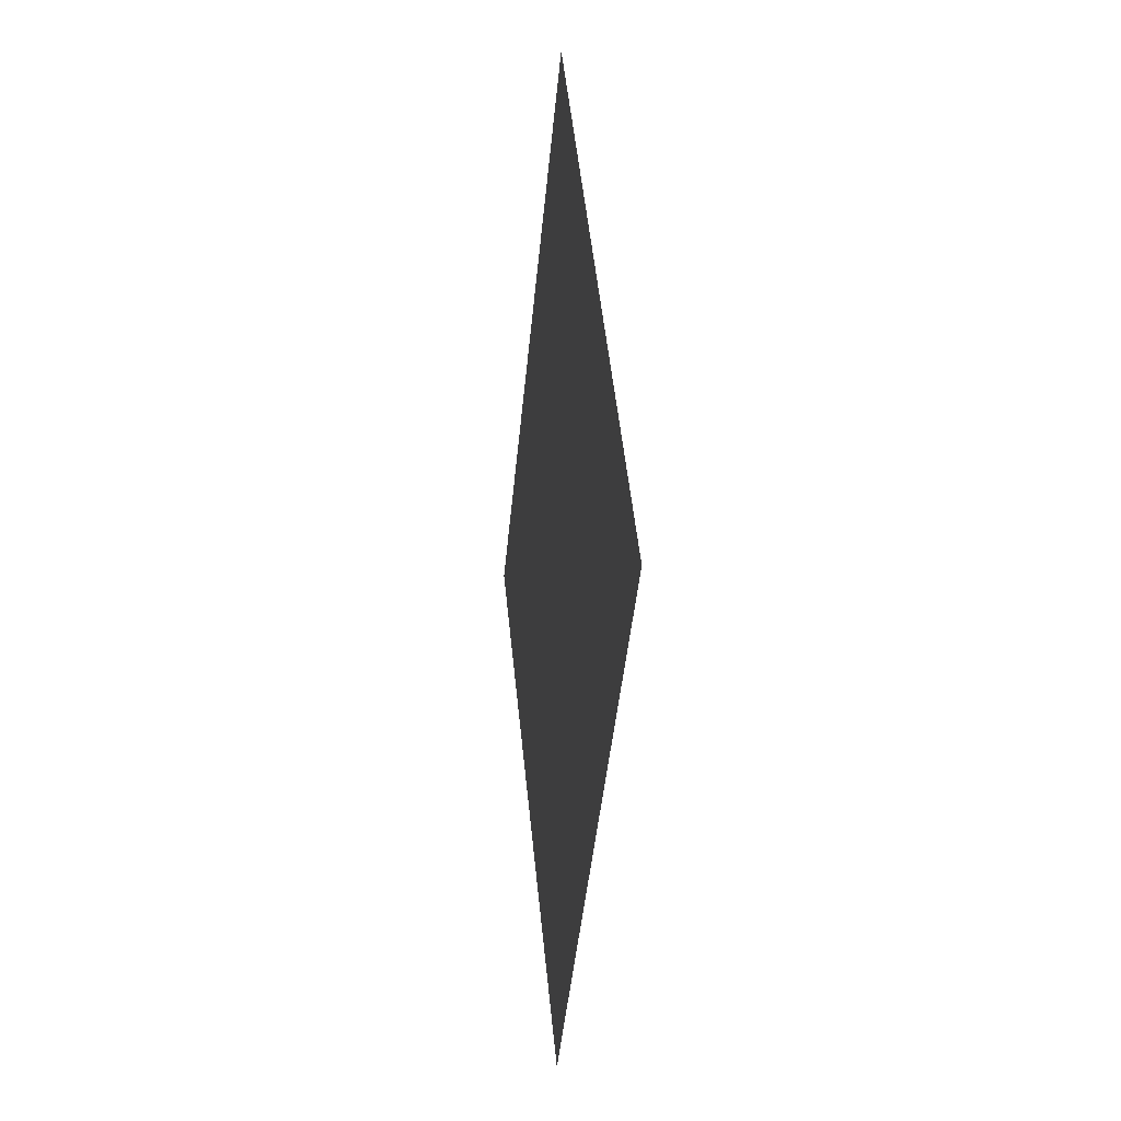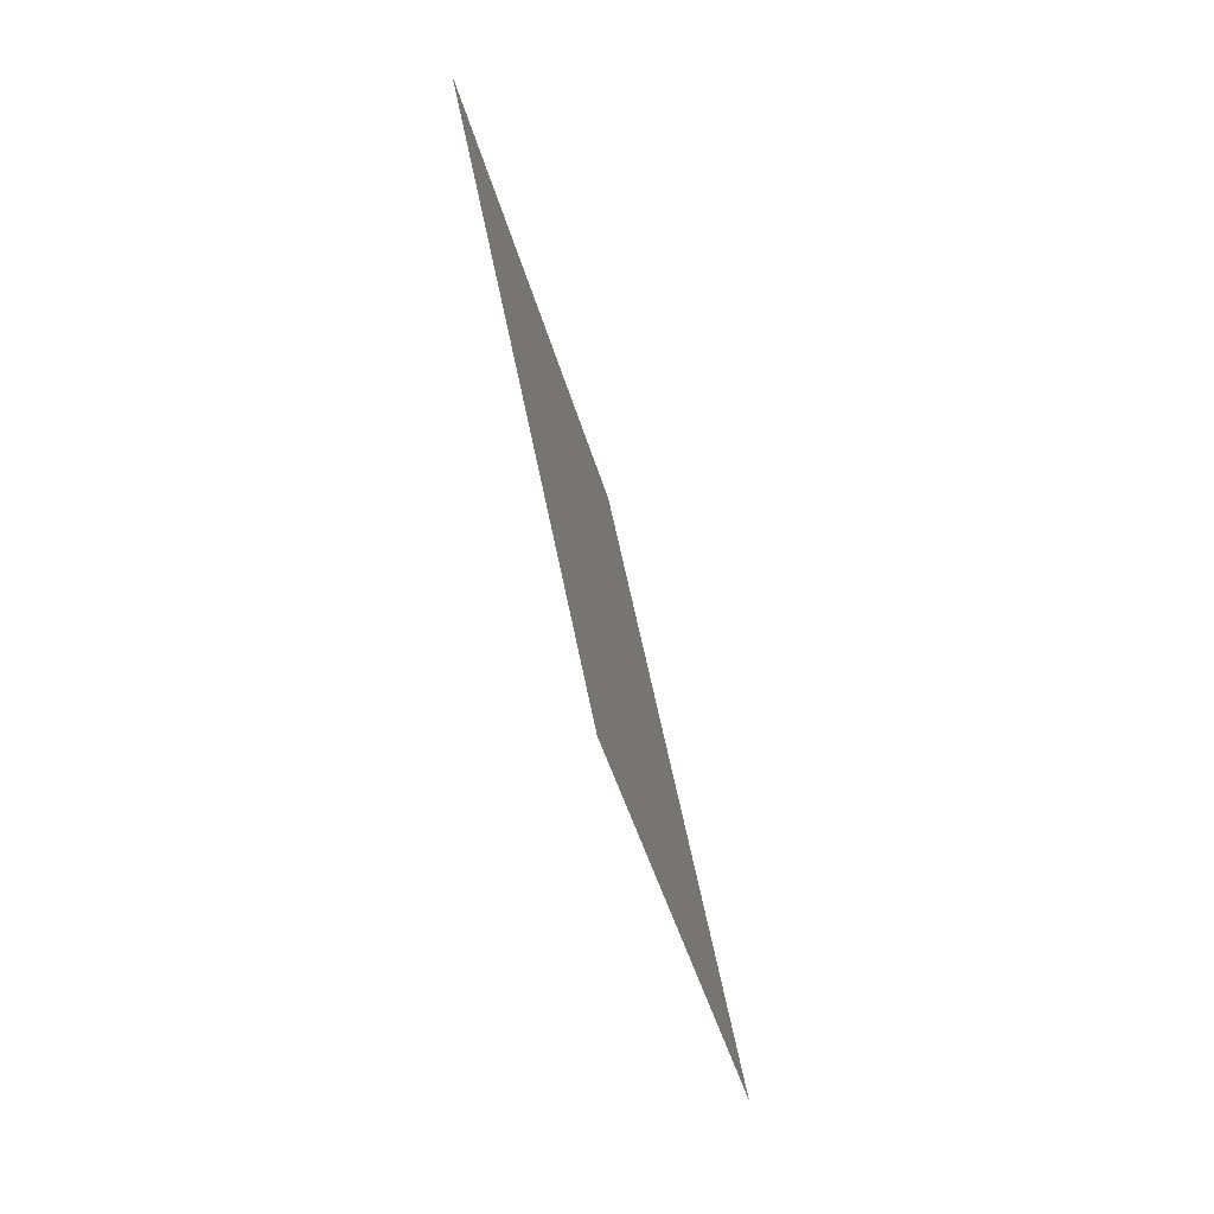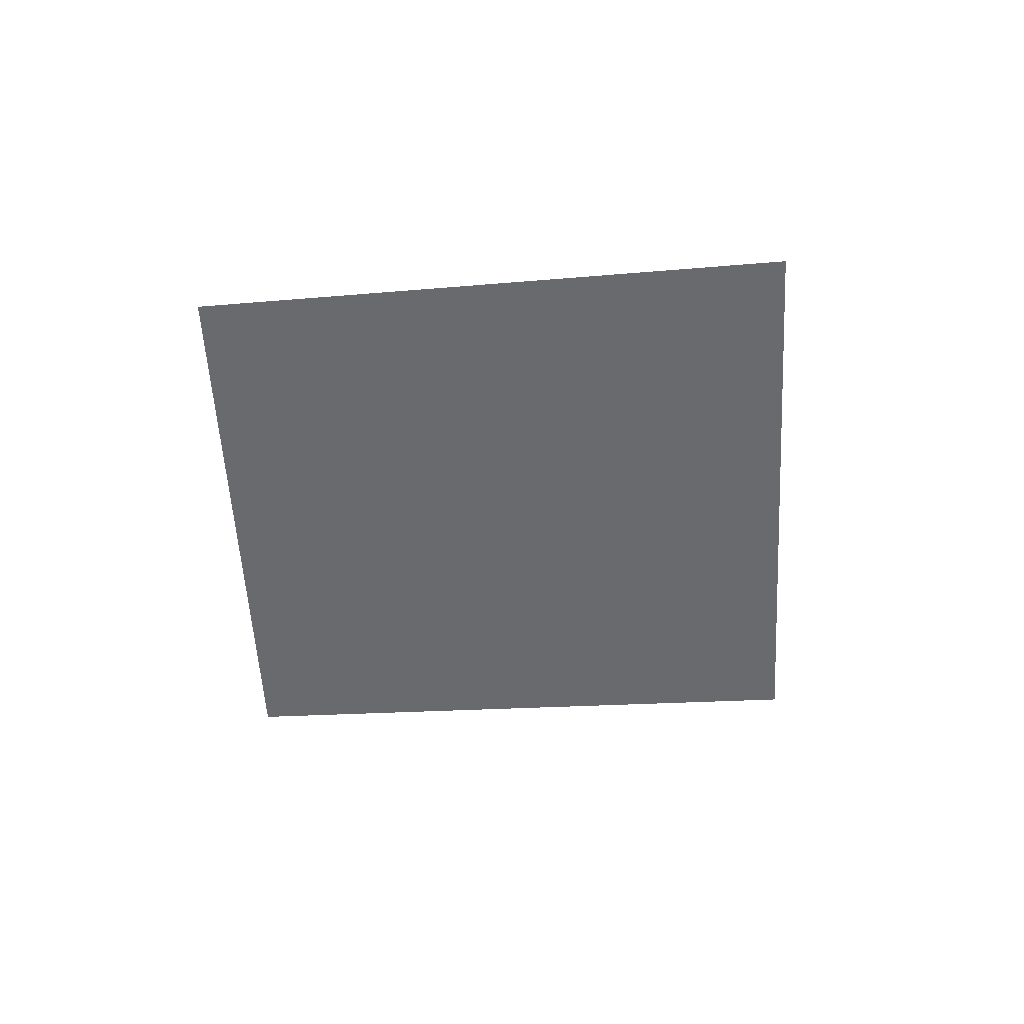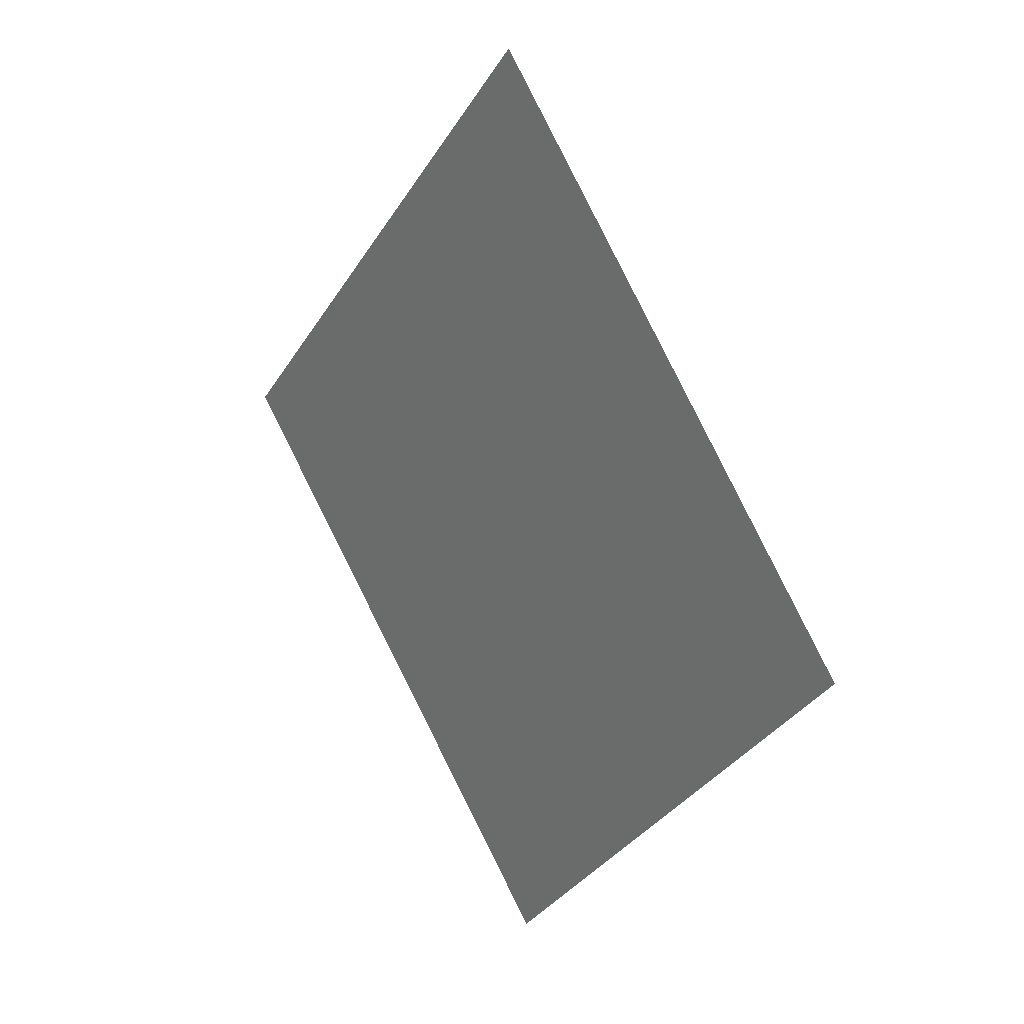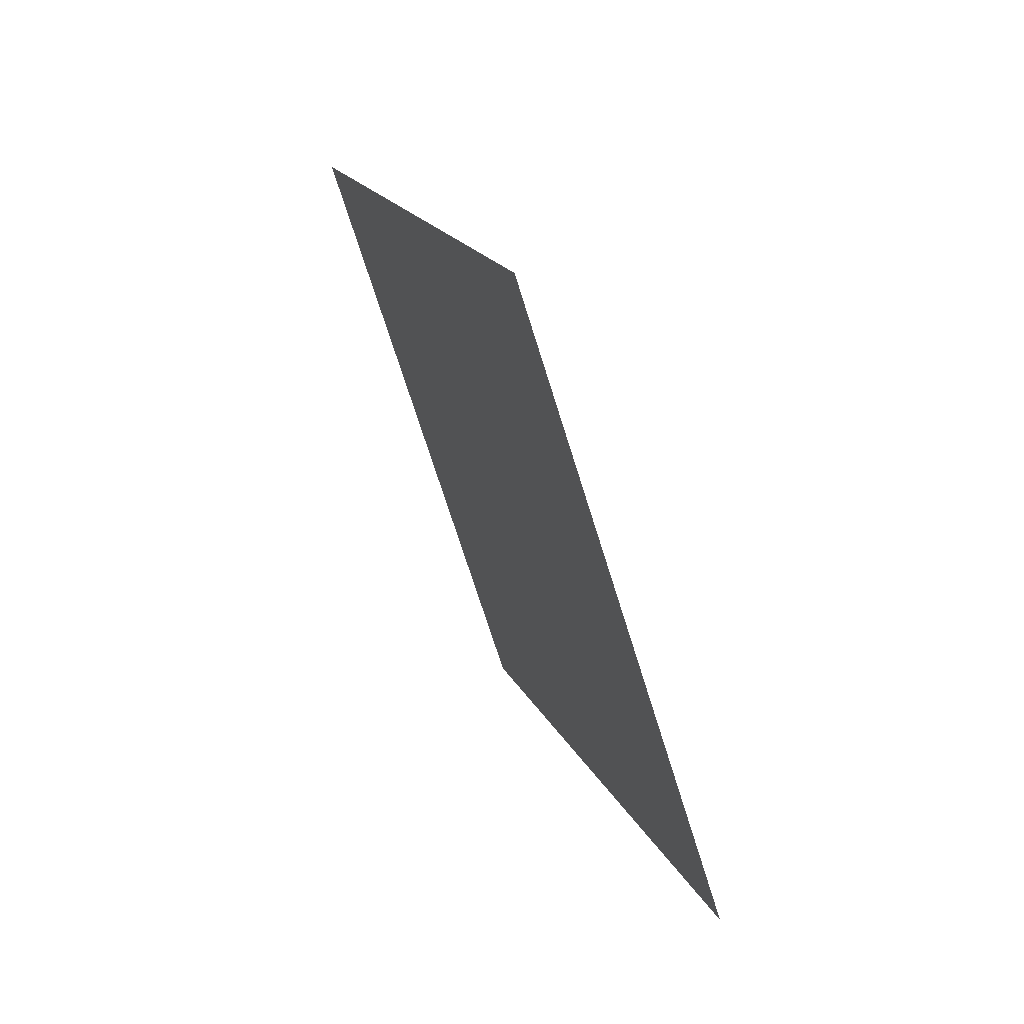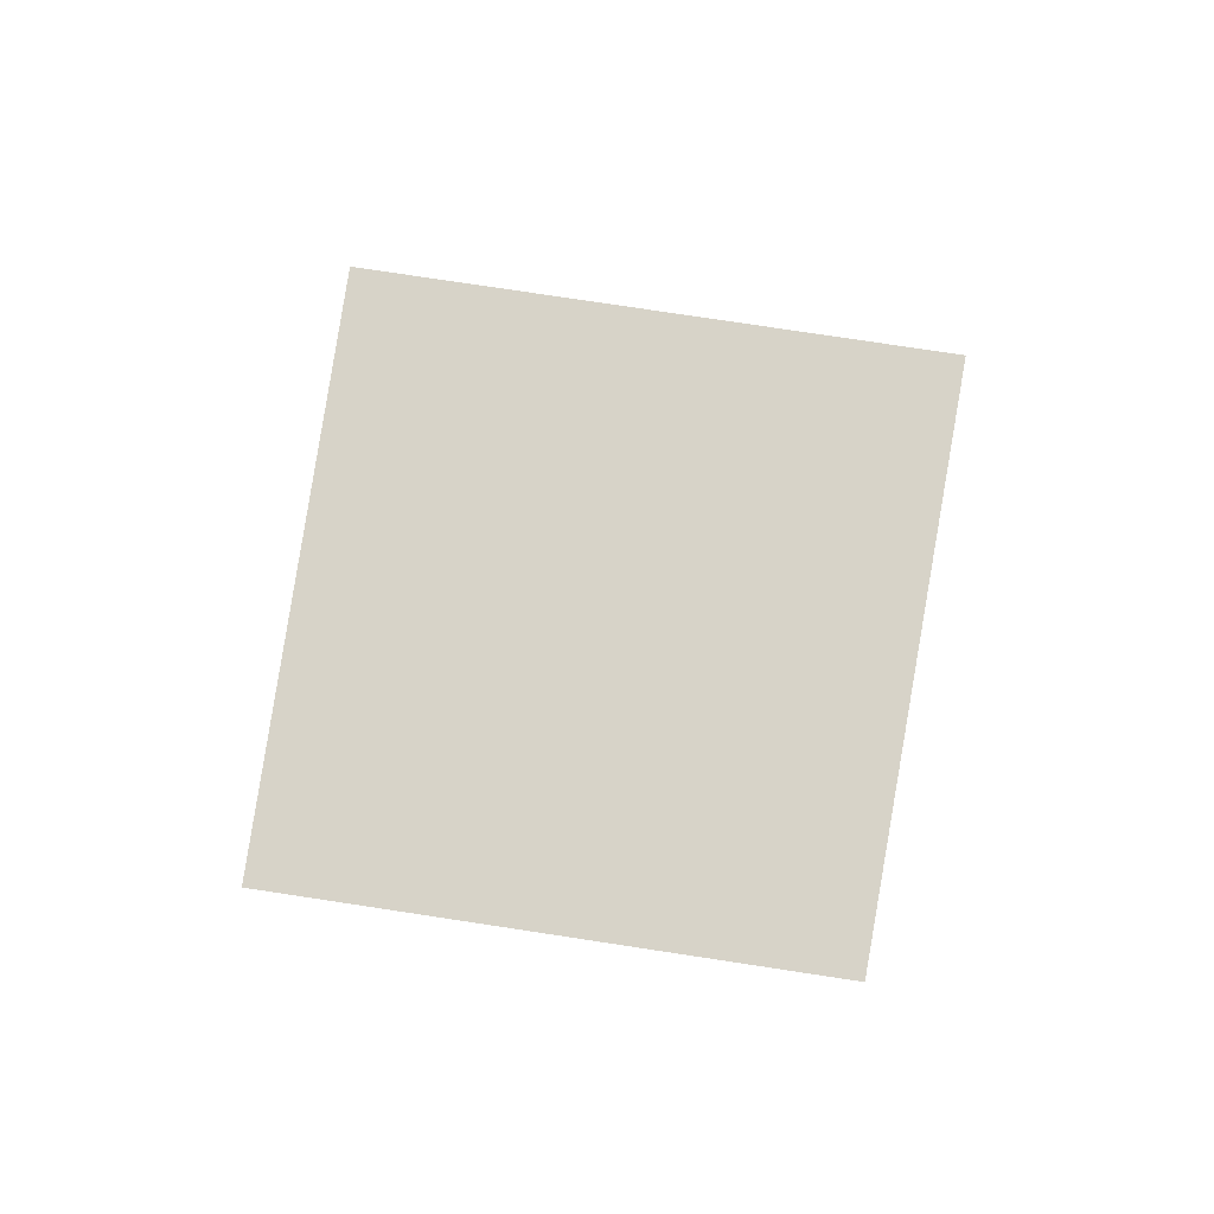
<metadata>
{"format":"obj","ext":"obj","renderer":"f3d","projection":"perspective","resolution":1024,"background":"white","views":[{"elev":-0.8,"azim":-97.6,"up":"+Y"},{"elev":-76.0,"azim":105.7,"up":"+Y"},{"elev":-53.1,"azim":139.5,"up":"+Z"},{"elev":22.5,"azim":52.5,"up":"+Y"},{"elev":64.1,"azim":-114.9,"up":"+Y"},{"elev":77.2,"azim":54.9,"up":"+Z"}]}
</metadata>
<code>
o Map 870 - Npc 50331: Go-Kan
v -1147 -1014 0
v -1102 -967 0
v -1099 -1059 0
v -1056 -1014 0
f 1 2 4 3

</code>
